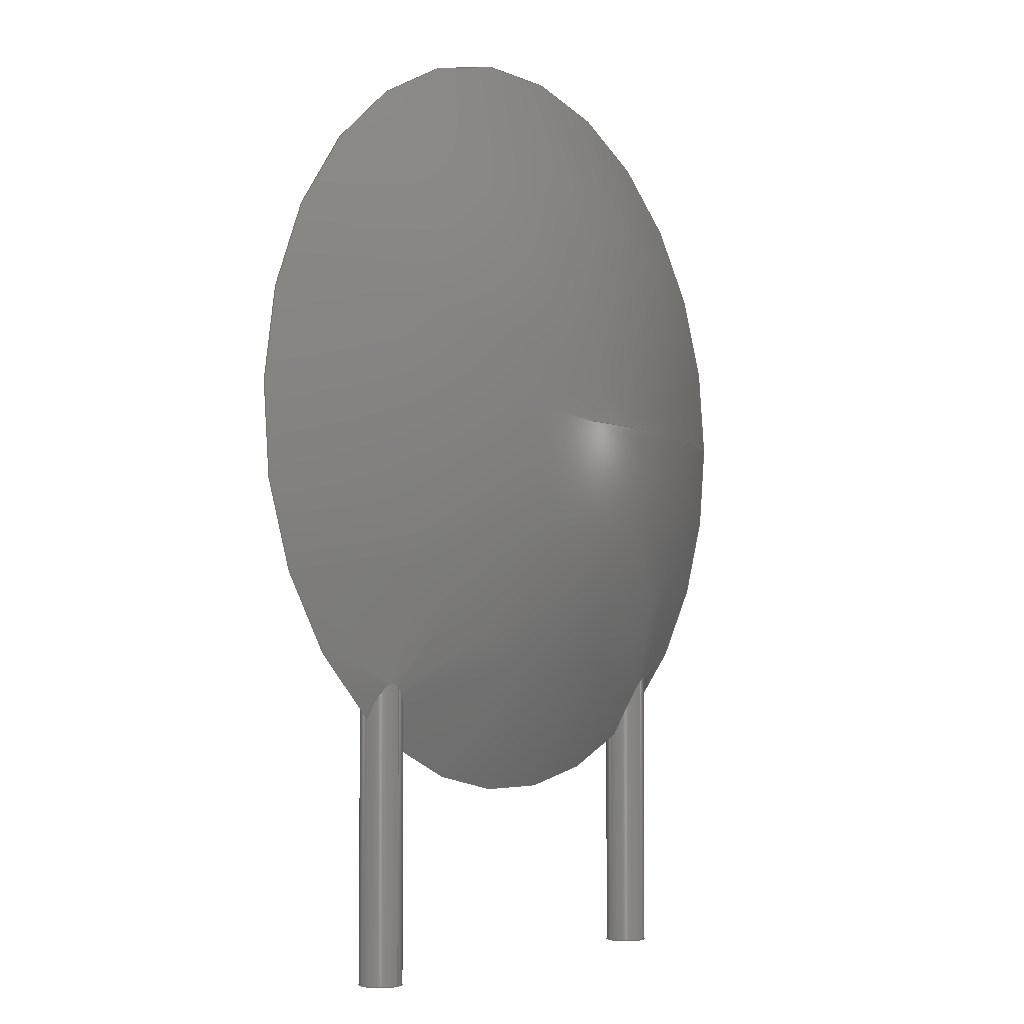
<metadata>
{"format":"step","ext":"step","renderer":"f3d","projection":"perspective","resolution":1024,"background":"white","views":[{"elev":-3.3,"azim":127.0,"up":"+Z"}]}
</metadata>
<code>
ISO-10303-21;
DATA;
#1=APPLICATION_PROTOCOL_DEFINITION('committee draft','automotive_design',1997,#2);
#2=APPLICATION_CONTEXT('core data for automotive mechanical design processes');
#3=SHAPE_DEFINITION_REPRESENTATION(#4,#10);
#4=PRODUCT_DEFINITION_SHAPE('','',#5);
#5=PRODUCT_DEFINITION('design','',#6,#9);
#6=PRODUCT_DEFINITION_FORMATION('','',#7);
#7=PRODUCT('C_Disc_D90mm_W25mm_P500mm','C_Disc_D90mm_W25mm_P500mm','',(#8));
#8=MECHANICAL_CONTEXT('',#2,'mechanical');
#9=PRODUCT_DEFINITION_CONTEXT('part definition',#2,'design');
#10=ADVANCED_BREP_SHAPE_REPRESENTATION('',(#11,#15),#345);
#11=AXIS2_PLACEMENT_3D('',#12,#13,#14);
#12=CARTESIAN_POINT('',(0,0,0));
#13=DIRECTION('',(0,0,1));
#14=DIRECTION('',(1,0,-0));
#15=MANIFOLD_SOLID_BREP('',#16);
#16=CLOSED_SHELL('',(#17,#33,#160,#243,#319,#338));
#17=ADVANCED_FACE('',(#18),#29,.T.);
#18=FACE_BOUND('',#19,.F.);
#19=EDGE_LOOP('',(#20));
#20=ORIENTED_EDGE('',*,*,#21,.T.);
#21=EDGE_CURVE('',#22,#22,#24,.T.);
#22=VERTEX_POINT('',#23);
#23=CARTESIAN_POINT('',(1.943e-16,-0.25,-2));
#24=CIRCLE('',#25,0.25);
#25=AXIS2_PLACEMENT_3D('',#26,#27,#28);
#26=CARTESIAN_POINT('',(1.665e-16,0,-2));
#27=DIRECTION('',(-0,0,1));
#28=DIRECTION('',(1.11e-16,-1,0));
#29=PLANE('',#30);
#30=AXIS2_PLACEMENT_3D('',#23,#31,#32);
#31=DIRECTION('',(0,0,-1));
#32=DIRECTION('',(-1.11e-16,1,0));
#33=ADVANCED_FACE('',(#34),#157,.T.);
#34=FACE_BOUND('',#35,.F.);
#35=EDGE_LOOP('',(#36,#37,#43,#69,#123,#156));
#36=ORIENTED_EDGE('',*,*,#21,.F.);
#37=ORIENTED_EDGE('',*,*,#38,.T.);
#38=EDGE_CURVE('',#22,#39,#41,.T.);
#39=VERTEX_POINT('',#40);
#40=CARTESIAN_POINT('',(0,-0.25,1.406));
#41=LINE('',#23,#42);
#42=VECTOR('',#13,1);
#43=ORIENTED_EDGE('',*,*,#44,.T.);
#44=EDGE_CURVE('',#39,#45,#47,.T.);
#45=VERTEX_POINT('',#46);
#46=CARTESIAN_POINT('',(0.25,0,0.7029));
#47=B_SPLINE_CURVE_WITH_KNOTS('',8,(#40,#48,#49,#50,#51,#52,#53,#54,#55,#56,#57,#58,#59,#60,#61,#62,#63,#64,#65,#66,#67,#68,#46),.UNSPECIFIED.,.F.,.F.,(9,7,7,9),(0,0.2528,0.6227,1),.UNSPECIFIED.);
#48=CARTESIAN_POINT('',(0.0182,-0.25,1.392));
#49=CARTESIAN_POINT('',(0.03505,-0.2485,1.375));
#50=CARTESIAN_POINT('',(0.05077,-0.2458,1.357));
#51=CARTESIAN_POINT('',(0.06544,-0.2423,1.338));
#52=CARTESIAN_POINT('',(0.07918,-0.238,1.317));
#53=CARTESIAN_POINT('',(0.09206,-0.2331,1.296));
#54=CARTESIAN_POINT('',(0.1042,-0.2276,1.275));
#55=CARTESIAN_POINT('',(0.1325,-0.2129,1.221));
#56=CARTESIAN_POINT('',(0.1478,-0.203,1.188));
#57=CARTESIAN_POINT('',(0.1618,-0.1923,1.154));
#58=CARTESIAN_POINT('',(0.1746,-0.1808,1.12));
#59=CARTESIAN_POINT('',(0.1862,-0.1686,1.086));
#60=CARTESIAN_POINT('',(0.1967,-0.1558,1.051));
#61=CARTESIAN_POINT('',(0.2062,-0.1423,1.017));
#62=CARTESIAN_POINT('',(0.2231,-0.1141,0.9464));
#63=CARTESIAN_POINT('',(0.2305,-0.09925,0.9111));
#64=CARTESIAN_POINT('',(0.2368,-0.08387,0.8757));
#65=CARTESIAN_POINT('',(0.2419,-0.06798,0.8406));
#66=CARTESIAN_POINT('',(0.2459,-0.05162,0.8056));
#67=CARTESIAN_POINT('',(0.2486,-0.03482,0.7709));
#68=CARTESIAN_POINT('',(0.25,-0.0176,0.7366));
#69=ORIENTED_EDGE('',*,*,#70,.T.);
#70=EDGE_CURVE('',#45,#71,#73,.T.);
#71=VERTEX_POINT('',#72);
#72=CARTESIAN_POINT('',(-0.25,0,1.038));
#73=B_SPLINE_CURVE_WITH_KNOTS('',8,(#46,#74,#75,#76,#77,#78,#79,#80,#81,#82,#83,#84,#85,#86,#87,#88,#89,#90,#91,#92,#93,#94,#95,#96,#97,#98,#99,#100,#101,#102,#103,#104,#105,#106,#107,#108,#109,#110,#111,#112,#113,#114,#115,#116,#117,#118,#119,#120,#121,#122,#72),.UNSPECIFIED.,.F.,.F.,(9,7,7,7,7,7,7,9),(0,0.3407,0.496,0.5655,0.6436,0.7355,0.8662,1),.UNSPECIFIED.);
#74=CARTESIAN_POINT('',(0.25,0.02552,0.7518));
#75=CARTESIAN_POINT('',(0.247,0.05027,0.8019));
#76=CARTESIAN_POINT('',(0.2414,0.07428,0.8531));
#77=CARTESIAN_POINT('',(0.2332,0.09751,0.9052));
#78=CARTESIAN_POINT('',(0.2224,0.1199,0.9581));
#79=CARTESIAN_POINT('',(0.2089,0.1413,1.012));
#80=CARTESIAN_POINT('',(0.1927,0.1616,1.066));
#81=CARTESIAN_POINT('',(0.1638,0.1893,1.146));
#82=CARTESIAN_POINT('',(0.1541,0.1976,1.171));
#83=CARTESIAN_POINT('',(0.1435,0.2056,1.197));
#84=CARTESIAN_POINT('',(0.1321,0.2133,1.222));
#85=CARTESIAN_POINT('',(0.1197,0.2206,1.247));
#86=CARTESIAN_POINT('',(0.1061,0.2273,1.273));
#87=CARTESIAN_POINT('',(0.09117,0.2335,1.298));
#88=CARTESIAN_POINT('',(0.06681,0.241,1.334));
#89=CARTESIAN_POINT('',(0.05899,0.2432,1.345));
#90=CARTESIAN_POINT('',(0.05084,0.2451,1.355));
#91=CARTESIAN_POINT('',(0.04232,0.2468,1.366));
#92=CARTESIAN_POINT('',(0.03339,0.2481,1.376));
#93=CARTESIAN_POINT('',(0.02402,0.2492,1.386));
#94=CARTESIAN_POINT('',(0.01415,0.2498,1.395));
#95=CARTESIAN_POINT('',(-0.007994,0.2501,1.413));
#96=CARTESIAN_POINT('',(-0.02093,0.2497,1.422));
#97=CARTESIAN_POINT('',(-0.03503,0.2484,1.43));
#98=CARTESIAN_POINT('',(-0.04999,0.2461,1.436));
#99=CARTESIAN_POINT('',(-0.06533,0.2424,1.44));
#100=CARTESIAN_POINT('',(-0.08038,0.2376,1.44));
#101=CARTESIAN_POINT('',(-0.09427,0.2319,1.438));
#102=CARTESIAN_POINT('',(-0.1198,0.22,1.43));
#103=CARTESIAN_POINT('',(-0.1324,0.2129,1.423));
#104=CARTESIAN_POINT('',(-0.1438,0.2054,1.414));
#105=CARTESIAN_POINT('',(-0.154,0.1978,1.405));
#106=CARTESIAN_POINT('',(-0.1632,0.1901,1.394));
#107=CARTESIAN_POINT('',(-0.1714,0.1826,1.383));
#108=CARTESIAN_POINT('',(-0.1788,0.175,1.371));
#109=CARTESIAN_POINT('',(-0.1953,0.1568,1.342));
#110=CARTESIAN_POINT('',(-0.2036,0.1461,1.324));
#111=CARTESIAN_POINT('',(-0.2109,0.1356,1.305));
#112=CARTESIAN_POINT('',(-0.2172,0.125,1.286));
#113=CARTESIAN_POINT('',(-0.2228,0.1146,1.267));
#114=CARTESIAN_POINT('',(-0.2277,0.1042,1.247));
#115=CARTESIAN_POINT('',(-0.232,0.0938,1.227));
#116=CARTESIAN_POINT('',(-0.2394,0.0729,1.187));
#117=CARTESIAN_POINT('',(-0.2425,0.06237,1.166));
#118=CARTESIAN_POINT('',(-0.2451,0.05188,1.145));
#119=CARTESIAN_POINT('',(-0.2471,0.04143,1.124));
#120=CARTESIAN_POINT('',(-0.2485,0.03101,1.103));
#121=CARTESIAN_POINT('',(-0.2495,0.02064,1.081));
#122=CARTESIAN_POINT('',(-0.25,0.0103,1.06));
#123=ORIENTED_EDGE('',*,*,#124,.T.);
#124=EDGE_CURVE('',#71,#39,#125,.T.);
#125=B_SPLINE_CURVE_WITH_KNOTS('',7,(#72,#126,#127,#128,#129,#130,#131,#132,#133,#134,#135,#136,#137,#138,#139,#140,#141,#142,#143,#144,#145,#146,#147,#148,#149,#150,#151,#152,#153,#154,#155,#40),.UNSPECIFIED.,.F.,.F.,(8,6,6,6,6,8),(0,0.2216,0.3837,0.5053,0.7086,1),.UNSPECIFIED.);
#126=CARTESIAN_POINT('',(-0.25,-0.008816,1.057));
#127=CARTESIAN_POINT('',(-0.2496,-0.01774,1.075));
#128=CARTESIAN_POINT('',(-0.2489,-0.02677,1.094));
#129=CARTESIAN_POINT('',(-0.2478,-0.03592,1.113));
#130=CARTESIAN_POINT('',(-0.2462,-0.0452,1.131));
#131=CARTESIAN_POINT('',(-0.2442,-0.05461,1.15));
#132=CARTESIAN_POINT('',(-0.2398,-0.07116,1.183));
#133=CARTESIAN_POINT('',(-0.2376,-0.07819,1.197));
#134=CARTESIAN_POINT('',(-0.2353,-0.08524,1.211));
#135=CARTESIAN_POINT('',(-0.2326,-0.09233,1.224));
#136=CARTESIAN_POINT('',(-0.2296,-0.09944,1.238));
#137=CARTESIAN_POINT('',(-0.2263,-0.1066,1.251));
#138=CARTESIAN_POINT('',(-0.2199,-0.1192,1.275));
#139=CARTESIAN_POINT('',(-0.2169,-0.1246,1.285));
#140=CARTESIAN_POINT('',(-0.2137,-0.13,1.295));
#141=CARTESIAN_POINT('',(-0.2103,-0.1354,1.304));
#142=CARTESIAN_POINT('',(-0.2067,-0.1409,1.314));
#143=CARTESIAN_POINT('',(-0.2028,-0.1464,1.324));
#144=CARTESIAN_POINT('',(-0.1916,-0.1611,1.349));
#145=CARTESIAN_POINT('',(-0.1838,-0.1702,1.364));
#146=CARTESIAN_POINT('',(-0.175,-0.1794,1.378));
#147=CARTESIAN_POINT('',(-0.1652,-0.1887,1.392));
#148=CARTESIAN_POINT('',(-0.1539,-0.198,1.405));
#149=CARTESIAN_POINT('',(-0.1411,-0.2071,1.416));
#150=CARTESIAN_POINT('',(-0.1051,-0.2281,1.438));
#151=CARTESIAN_POINT('',(-0.08276,-0.238,1.443));
#152=CARTESIAN_POINT('',(-0.06246,-0.2436,1.44));
#153=CARTESIAN_POINT('',(-0.04403,-0.2473,1.434));
#154=CARTESIAN_POINT('',(-0.02804,-0.2491,1.426));
#155=CARTESIAN_POINT('',(-0.0137,-0.25,1.417));
#156=ORIENTED_EDGE('',*,*,#38,.F.);
#157=CYLINDRICAL_SURFACE('',#158,0.25);
#158=AXIS2_PLACEMENT_3D('',#26,#159,#28);
#159=DIRECTION('',(-0,0,-1));
#160=ADVANCED_FACE('',(#161),#241,.T.);
#161=FACE_BOUND('',#162,.T.);
#162=EDGE_LOOP('',(#163,#173,#123,#43,#180,#184,#238,#240));
#163=ORIENTED_EDGE('',*,*,#164,.F.);
#164=EDGE_CURVE('',#165,#167,#169,.T.);
#165=VERTEX_POINT('',#166);
#166=CARTESIAN_POINT('',(-2,0,4.6));
#167=VERTEX_POINT('',#168);
#168=CARTESIAN_POINT('',(2.5,-1.25,4.6));
#169=CIRCLE('',#170,8.725);
#170=AXIS2_PLACEMENT_3D('',#171,#13,#172);
#171=CARTESIAN_POINT('',(2.5,7.475,4.6));
#172=DIRECTION('',(-0.5158,-0.8567,0));
#173=ORIENTED_EDGE('',*,*,#174,.T.);
#174=EDGE_CURVE('',#165,#71,#175,.T.);
#175=CIRCLE('',#176,4.5);
#176=AXIS2_PLACEMENT_3D('',#177,#178,#179);
#177=CARTESIAN_POINT('',(2.5,0,4.6));
#178=DIRECTION('',(0,-1,0));
#179=DIRECTION('',(-1,0,0));
#180=ORIENTED_EDGE('',*,*,#181,.T.);
#181=EDGE_CURVE('',#45,#182,#175,.T.);
#182=VERTEX_POINT('',#183);
#183=CARTESIAN_POINT('',(4.75,0,0.7029));
#184=ORIENTED_EDGE('',*,*,#185,.T.);
#185=EDGE_CURVE('',#182,#186,#188,.T.);
#186=VERTEX_POINT('',#187);
#187=CARTESIAN_POINT('',(5.25,0,1.038));
#188=B_SPLINE_CURVE_WITH_KNOTS('',8,(#183,#189,#190,#191,#192,#193,#194,#195,#196,#197,#198,#199,#200,#201,#202,#203,#204,#205,#206,#207,#208,#209,#210,#211,#212,#213,#214,#215,#216,#217,#218,#219,#220,#221,#222,#223,#224,#225,#226,#227,#228,#229,#230,#231,#232,#233,#234,#235,#236,#237,#187),.UNSPECIFIED.,.F.,.F.,(9,7,7,7,7,7,7,9),(0,0.3407,0.496,0.5655,0.6436,0.7355,0.8662,1),.UNSPECIFIED.);
#189=CARTESIAN_POINT('',(4.75,-0.02552,0.7518));
#190=CARTESIAN_POINT('',(4.753,-0.05027,0.8019));
#191=CARTESIAN_POINT('',(4.759,-0.07428,0.8531));
#192=CARTESIAN_POINT('',(4.767,-0.09751,0.9052));
#193=CARTESIAN_POINT('',(4.778,-0.1199,0.9581));
#194=CARTESIAN_POINT('',(4.791,-0.1413,1.012));
#195=CARTESIAN_POINT('',(4.807,-0.1616,1.066));
#196=CARTESIAN_POINT('',(4.836,-0.1893,1.146));
#197=CARTESIAN_POINT('',(4.846,-0.1976,1.171));
#198=CARTESIAN_POINT('',(4.856,-0.2056,1.197));
#199=CARTESIAN_POINT('',(4.868,-0.2133,1.222));
#200=CARTESIAN_POINT('',(4.88,-0.2206,1.247));
#201=CARTESIAN_POINT('',(4.894,-0.2273,1.273));
#202=CARTESIAN_POINT('',(4.909,-0.2335,1.298));
#203=CARTESIAN_POINT('',(4.933,-0.241,1.334));
#204=CARTESIAN_POINT('',(4.941,-0.2432,1.345));
#205=CARTESIAN_POINT('',(4.949,-0.2451,1.355));
#206=CARTESIAN_POINT('',(4.958,-0.2468,1.366));
#207=CARTESIAN_POINT('',(4.967,-0.2481,1.376));
#208=CARTESIAN_POINT('',(4.976,-0.2492,1.386));
#209=CARTESIAN_POINT('',(4.986,-0.2498,1.395));
#210=CARTESIAN_POINT('',(5.008,-0.2501,1.413));
#211=CARTESIAN_POINT('',(5.021,-0.2497,1.422));
#212=CARTESIAN_POINT('',(5.035,-0.2484,1.43));
#213=CARTESIAN_POINT('',(5.05,-0.2461,1.436));
#214=CARTESIAN_POINT('',(5.065,-0.2424,1.44));
#215=CARTESIAN_POINT('',(5.08,-0.2376,1.44));
#216=CARTESIAN_POINT('',(5.094,-0.2319,1.438));
#217=CARTESIAN_POINT('',(5.12,-0.22,1.43));
#218=CARTESIAN_POINT('',(5.132,-0.2129,1.423));
#219=CARTESIAN_POINT('',(5.144,-0.2054,1.414));
#220=CARTESIAN_POINT('',(5.154,-0.1978,1.405));
#221=CARTESIAN_POINT('',(5.163,-0.1901,1.394));
#222=CARTESIAN_POINT('',(5.171,-0.1826,1.383));
#223=CARTESIAN_POINT('',(5.179,-0.175,1.371));
#224=CARTESIAN_POINT('',(5.195,-0.1568,1.342));
#225=CARTESIAN_POINT('',(5.204,-0.1461,1.324));
#226=CARTESIAN_POINT('',(5.211,-0.1356,1.305));
#227=CARTESIAN_POINT('',(5.217,-0.125,1.286));
#228=CARTESIAN_POINT('',(5.223,-0.1146,1.267));
#229=CARTESIAN_POINT('',(5.228,-0.1042,1.247));
#230=CARTESIAN_POINT('',(5.232,-0.0938,1.227));
#231=CARTESIAN_POINT('',(5.239,-0.0729,1.187));
#232=CARTESIAN_POINT('',(5.243,-0.06237,1.166));
#233=CARTESIAN_POINT('',(5.245,-0.05188,1.145));
#234=CARTESIAN_POINT('',(5.247,-0.04143,1.124));
#235=CARTESIAN_POINT('',(5.249,-0.03101,1.103));
#236=CARTESIAN_POINT('',(5.25,-0.02064,1.081));
#237=CARTESIAN_POINT('',(5.25,-0.0103,1.06));
#238=ORIENTED_EDGE('',*,*,#239,.T.);
#239=EDGE_CURVE('',#186,#165,#175,.T.);
#240=ORIENTED_EDGE('',*,*,#164,.T.);
#241=SPHERICAL_SURFACE('',#242,8.725);
#242=AXIS2_PLACEMENT_3D('',#171,#178,#179);
#243=ADVANCED_FACE('',(#244),#317,.T.);
#244=FACE_BOUND('',#245,.T.);
#245=EDGE_LOOP('',(#246,#254,#255,#256,#291,#315,#69,#316));
#246=ORIENTED_EDGE('',*,*,#247,.F.);
#247=EDGE_CURVE('',#248,#165,#250,.T.);
#248=VERTEX_POINT('',#249);
#249=CARTESIAN_POINT('',(2.5,1.25,4.6));
#250=CIRCLE('',#251,8.725);
#251=AXIS2_PLACEMENT_3D('',#252,#13,#253);
#252=CARTESIAN_POINT('',(2.5,-7.475,4.6));
#253=DIRECTION('',(-1.909e-16,1,0));
#254=ORIENTED_EDGE('',*,*,#247,.T.);
#255=ORIENTED_EDGE('',*,*,#239,.F.);
#256=ORIENTED_EDGE('',*,*,#257,.T.);
#257=EDGE_CURVE('',#186,#258,#260,.T.);
#258=VERTEX_POINT('',#259);
#259=CARTESIAN_POINT('',(5,0.25,1.406));
#260=B_SPLINE_CURVE_WITH_KNOTS('',7,(#187,#261,#262,#263,#264,#265,#266,#267,#268,#269,#270,#271,#272,#273,#274,#275,#276,#277,#278,#279,#280,#281,#282,#283,#284,#285,#286,#287,#288,#289,#290,#259),.UNSPECIFIED.,.F.,.F.,(8,6,6,6,6,8),(0,0.2216,0.3837,0.5053,0.7086,1),.UNSPECIFIED.);
#261=CARTESIAN_POINT('',(5.25,0.008816,1.057));
#262=CARTESIAN_POINT('',(5.25,0.01774,1.075));
#263=CARTESIAN_POINT('',(5.249,0.02677,1.094));
#264=CARTESIAN_POINT('',(5.248,0.03592,1.113));
#265=CARTESIAN_POINT('',(5.246,0.0452,1.131));
#266=CARTESIAN_POINT('',(5.244,0.05461,1.15));
#267=CARTESIAN_POINT('',(5.24,0.07116,1.183));
#268=CARTESIAN_POINT('',(5.238,0.07819,1.197));
#269=CARTESIAN_POINT('',(5.235,0.08524,1.211));
#270=CARTESIAN_POINT('',(5.233,0.09233,1.224));
#271=CARTESIAN_POINT('',(5.23,0.09944,1.238));
#272=CARTESIAN_POINT('',(5.226,0.1066,1.251));
#273=CARTESIAN_POINT('',(5.22,0.1192,1.275));
#274=CARTESIAN_POINT('',(5.217,0.1246,1.285));
#275=CARTESIAN_POINT('',(5.214,0.13,1.295));
#276=CARTESIAN_POINT('',(5.21,0.1354,1.304));
#277=CARTESIAN_POINT('',(5.207,0.1409,1.314));
#278=CARTESIAN_POINT('',(5.203,0.1464,1.324));
#279=CARTESIAN_POINT('',(5.192,0.1611,1.349));
#280=CARTESIAN_POINT('',(5.184,0.1702,1.364));
#281=CARTESIAN_POINT('',(5.175,0.1794,1.378));
#282=CARTESIAN_POINT('',(5.165,0.1887,1.392));
#283=CARTESIAN_POINT('',(5.154,0.198,1.405));
#284=CARTESIAN_POINT('',(5.141,0.2071,1.416));
#285=CARTESIAN_POINT('',(5.105,0.2281,1.438));
#286=CARTESIAN_POINT('',(5.083,0.238,1.443));
#287=CARTESIAN_POINT('',(5.062,0.2436,1.44));
#288=CARTESIAN_POINT('',(5.044,0.2473,1.434));
#289=CARTESIAN_POINT('',(5.028,0.2491,1.426));
#290=CARTESIAN_POINT('',(5.014,0.25,1.417));
#291=ORIENTED_EDGE('',*,*,#292,.T.);
#292=EDGE_CURVE('',#258,#182,#293,.T.);
#293=B_SPLINE_CURVE_WITH_KNOTS('',8,(#259,#294,#295,#296,#297,#298,#299,#300,#301,#302,#303,#304,#305,#306,#307,#308,#309,#310,#311,#312,#313,#314,#183),.UNSPECIFIED.,.F.,.F.,(9,7,7,9),(0,0.2528,0.6227,1),.UNSPECIFIED.);
#294=CARTESIAN_POINT('',(4.982,0.25,1.392));
#295=CARTESIAN_POINT('',(4.965,0.2485,1.375));
#296=CARTESIAN_POINT('',(4.949,0.2458,1.357));
#297=CARTESIAN_POINT('',(4.935,0.2423,1.338));
#298=CARTESIAN_POINT('',(4.921,0.238,1.317));
#299=CARTESIAN_POINT('',(4.908,0.2331,1.296));
#300=CARTESIAN_POINT('',(4.896,0.2276,1.275));
#301=CARTESIAN_POINT('',(4.868,0.2129,1.221));
#302=CARTESIAN_POINT('',(4.852,0.203,1.188));
#303=CARTESIAN_POINT('',(4.838,0.1923,1.154));
#304=CARTESIAN_POINT('',(4.825,0.1808,1.12));
#305=CARTESIAN_POINT('',(4.814,0.1686,1.086));
#306=CARTESIAN_POINT('',(4.803,0.1558,1.051));
#307=CARTESIAN_POINT('',(4.794,0.1423,1.017));
#308=CARTESIAN_POINT('',(4.777,0.1141,0.9464));
#309=CARTESIAN_POINT('',(4.77,0.09925,0.9111));
#310=CARTESIAN_POINT('',(4.763,0.08387,0.8757));
#311=CARTESIAN_POINT('',(4.758,0.06798,0.8406));
#312=CARTESIAN_POINT('',(4.754,0.05162,0.8056));
#313=CARTESIAN_POINT('',(4.751,0.03482,0.7709));
#314=CARTESIAN_POINT('',(4.75,0.0176,0.7366));
#315=ORIENTED_EDGE('',*,*,#181,.F.);
#316=ORIENTED_EDGE('',*,*,#174,.F.);
#317=SPHERICAL_SURFACE('',#318,8.725);
#318=AXIS2_PLACEMENT_3D('',#252,#178,#179);
#319=ADVANCED_FACE('',(#320),#335,.T.);
#320=FACE_BOUND('',#321,.F.);
#321=EDGE_LOOP('',(#322,#331,#291,#184,#256,#334));
#322=ORIENTED_EDGE('',*,*,#323,.F.);
#323=EDGE_CURVE('',#324,#324,#326,.T.);
#324=VERTEX_POINT('',#325);
#325=CARTESIAN_POINT('',(5,0.25,-2));
#326=CIRCLE('',#327,0.25);
#327=AXIS2_PLACEMENT_3D('',#328,#329,#330);
#328=CARTESIAN_POINT('',(5,0,-2));
#329=DIRECTION('',(0,-0,1));
#330=DIRECTION('',(1.144e-17,1,0));
#331=ORIENTED_EDGE('',*,*,#332,.T.);
#332=EDGE_CURVE('',#324,#258,#333,.T.);
#333=LINE('',#325,#42);
#334=ORIENTED_EDGE('',*,*,#332,.F.);
#335=CYLINDRICAL_SURFACE('',#336,0.25);
#336=AXIS2_PLACEMENT_3D('',#328,#337,#330);
#337=DIRECTION('',(0,-0,-1));
#338=ADVANCED_FACE('',(#339),#342,.T.);
#339=FACE_BOUND('',#340,.F.);
#340=EDGE_LOOP('',(#341));
#341=ORIENTED_EDGE('',*,*,#323,.T.);
#342=PLANE('',#343);
#343=AXIS2_PLACEMENT_3D('',#325,#159,#344);
#344=DIRECTION('',(-1.144e-17,-1,0));
#345=( GEOMETRIC_REPRESENTATION_CONTEXT(3) GLOBAL_UNCERTAINTY_ASSIGNED_CONTEXT((#349)) GLOBAL_UNIT_ASSIGNED_CONTEXT((#346,#347,#348)) REPRESENTATION_CONTEXT('Context #1','3D Context with UNIT and UNCERTAINTY') );
#346=( LENGTH_UNIT() NAMED_UNIT(*) SI_UNIT(.MILLI.,.METRE.) );
#347=( NAMED_UNIT(*) PLANE_ANGLE_UNIT() SI_UNIT($,.RADIAN.) );
#348=( NAMED_UNIT(*) SI_UNIT($,.STERADIAN.) SOLID_ANGLE_UNIT() );
#349=UNCERTAINTY_MEASURE_WITH_UNIT(LENGTH_MEASURE(2e-06),#346,'distance_accuracy_value','confusion accuracy');
#350=PRODUCT_TYPE('part',$,(#7));
#351=MECHANICAL_DESIGN_GEOMETRIC_PRESENTATION_REPRESENTATION('',(#352,#360,#361,#369,#370,#371),#345);
#352=STYLED_ITEM('color',(#353),#17);
#353=PRESENTATION_STYLE_ASSIGNMENT((#354));
#354=SURFACE_STYLE_USAGE(.BOTH.,#355);
#355=SURFACE_SIDE_STYLE('',(#356));
#356=SURFACE_STYLE_FILL_AREA(#357);
#357=FILL_AREA_STYLE('',(#358));
#358=FILL_AREA_STYLE_COLOUR('',#359);
#359=COLOUR_RGB('',0.824,0.82,0.781);
#360=STYLED_ITEM('color',(#353),#33);
#361=STYLED_ITEM('color',(#362),#160);
#362=PRESENTATION_STYLE_ASSIGNMENT((#363));
#363=SURFACE_STYLE_USAGE(.BOTH.,#364);
#364=SURFACE_SIDE_STYLE('',(#365));
#365=SURFACE_STYLE_FILL_AREA(#366);
#366=FILL_AREA_STYLE('',(#367));
#367=FILL_AREA_STYLE_COLOUR('',#368);
#368=COLOUR_RGB('',0.809,0.426,0.148);
#369=STYLED_ITEM('color',(#362),#243);
#370=STYLED_ITEM('color',(#353),#319);
#371=STYLED_ITEM('color',(#353),#338);
ENDSEC;
END-ISO-10303-21;


</code>
